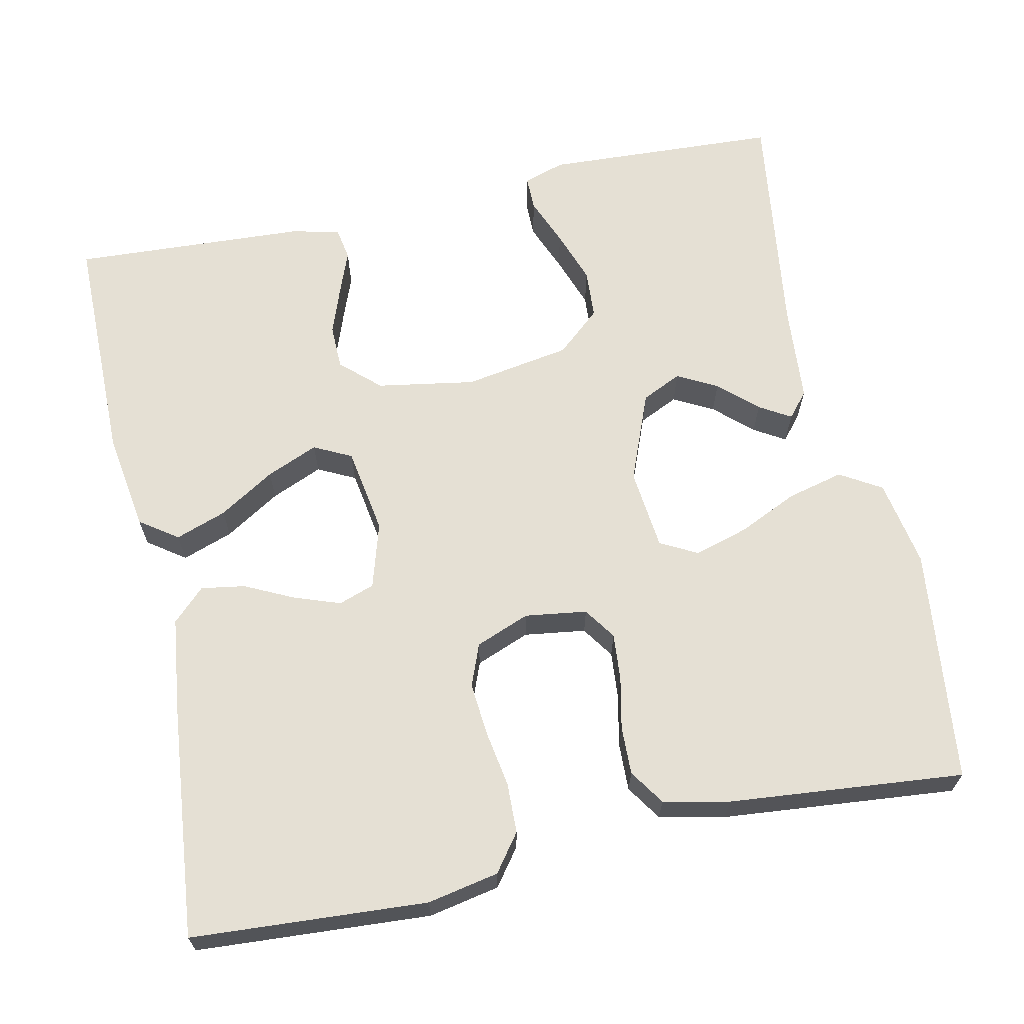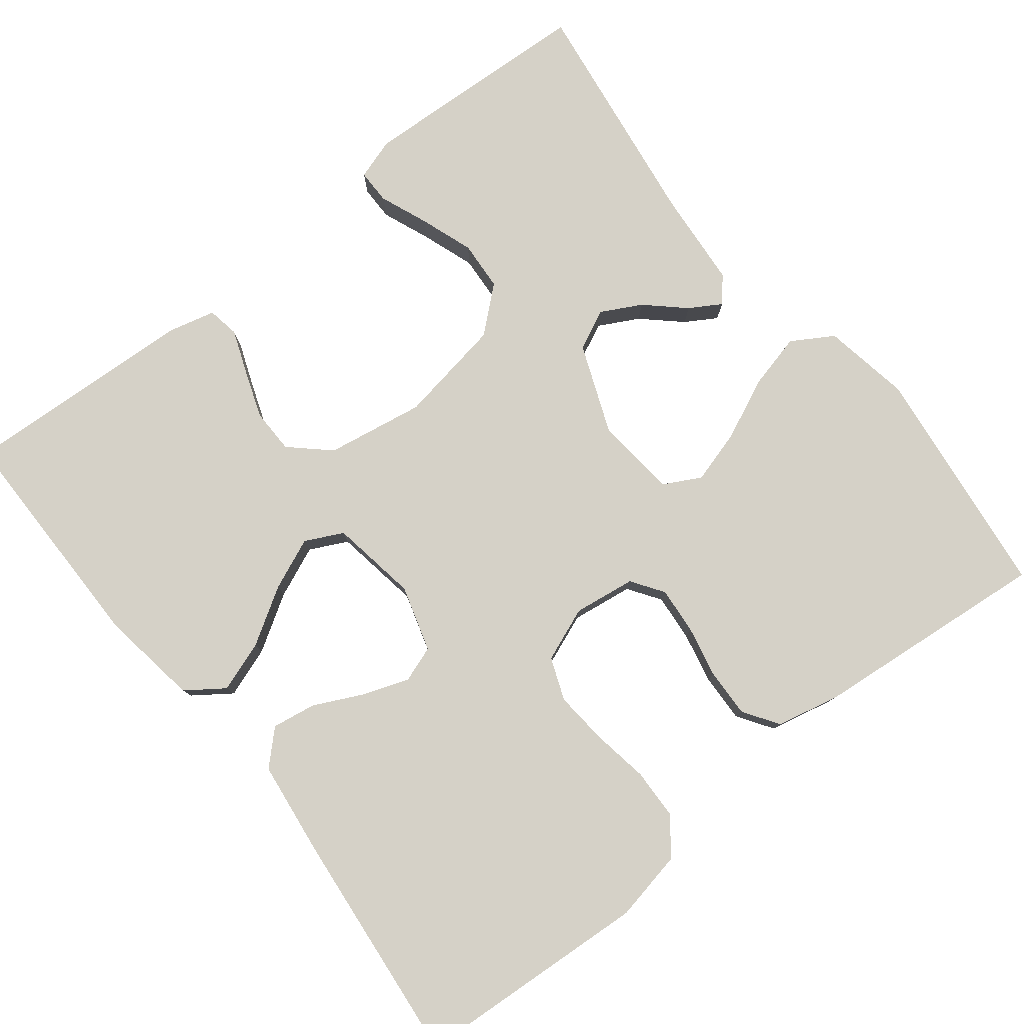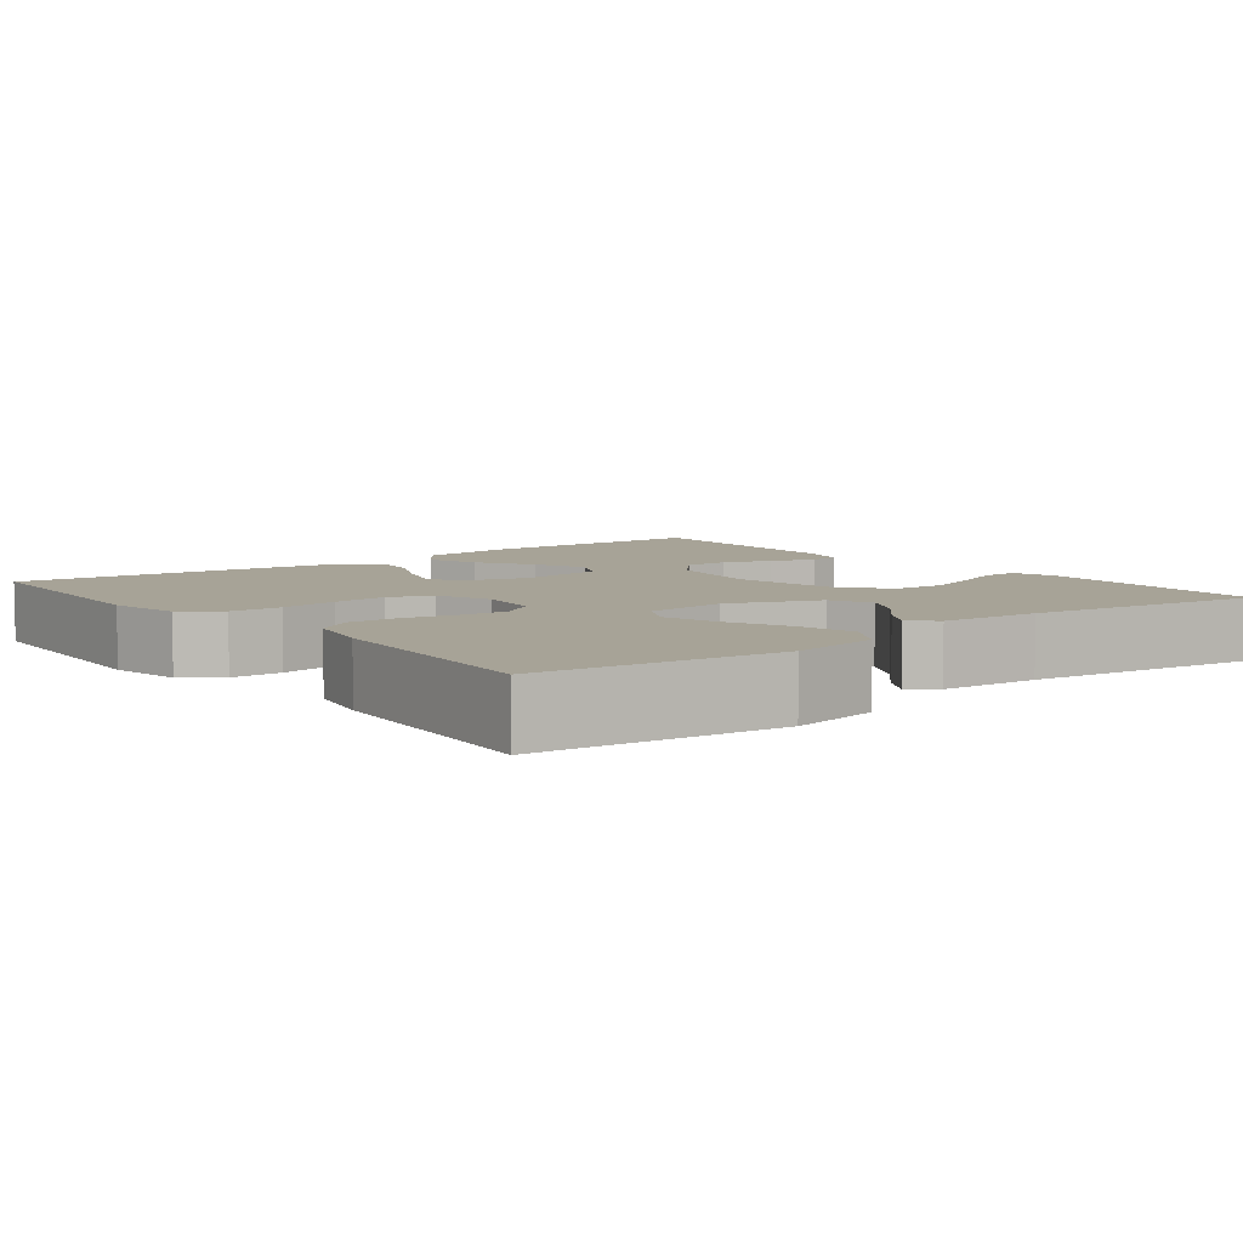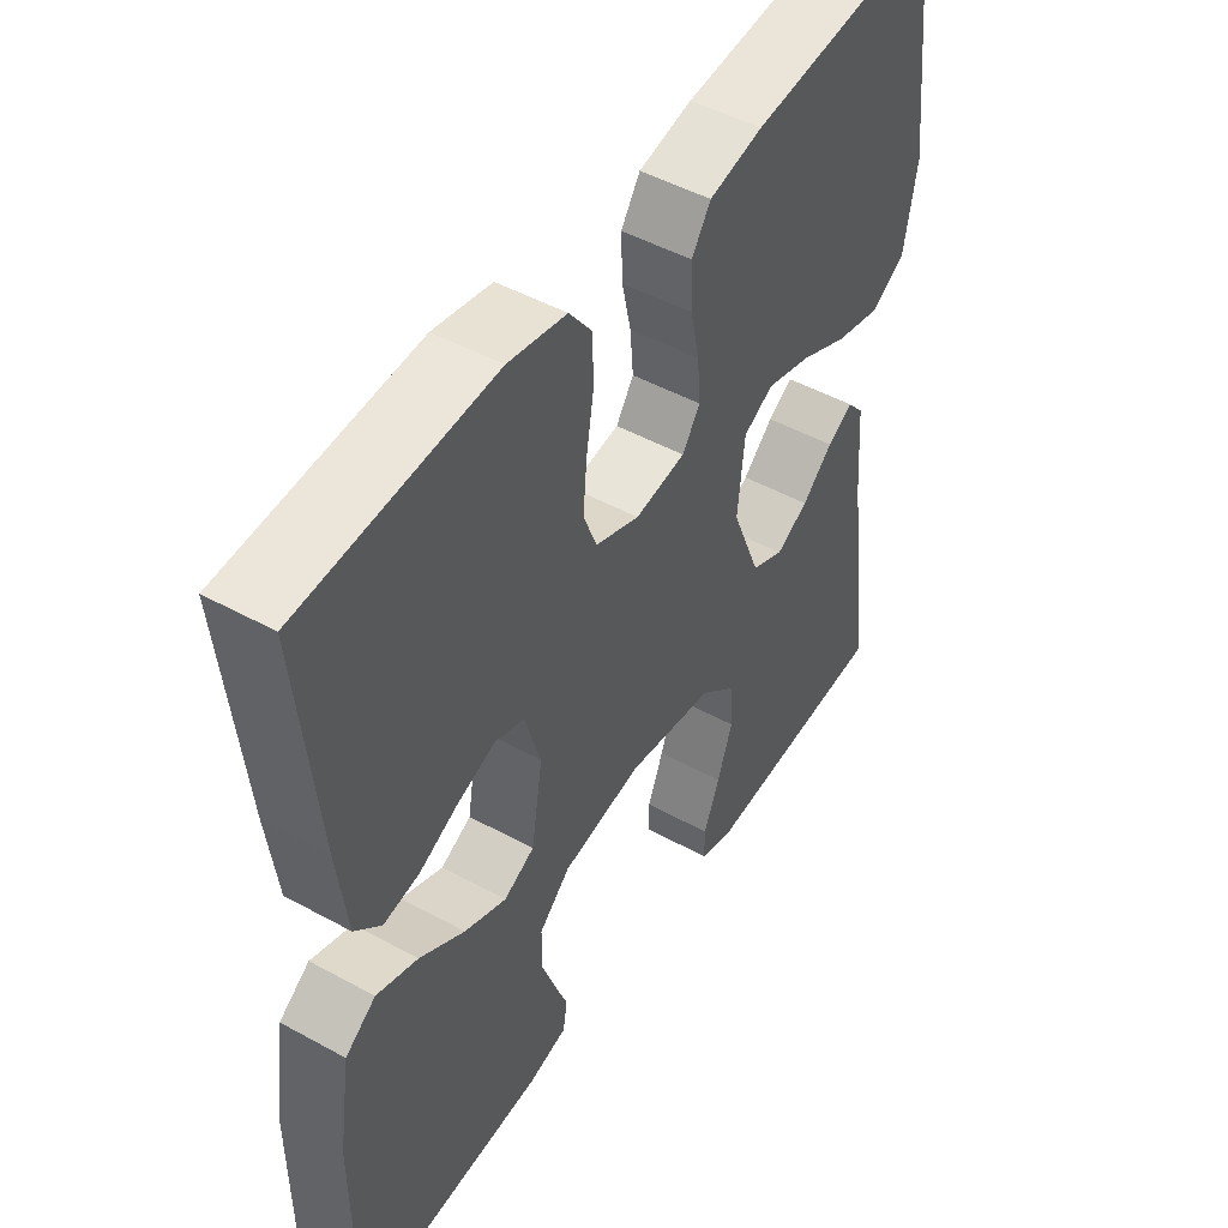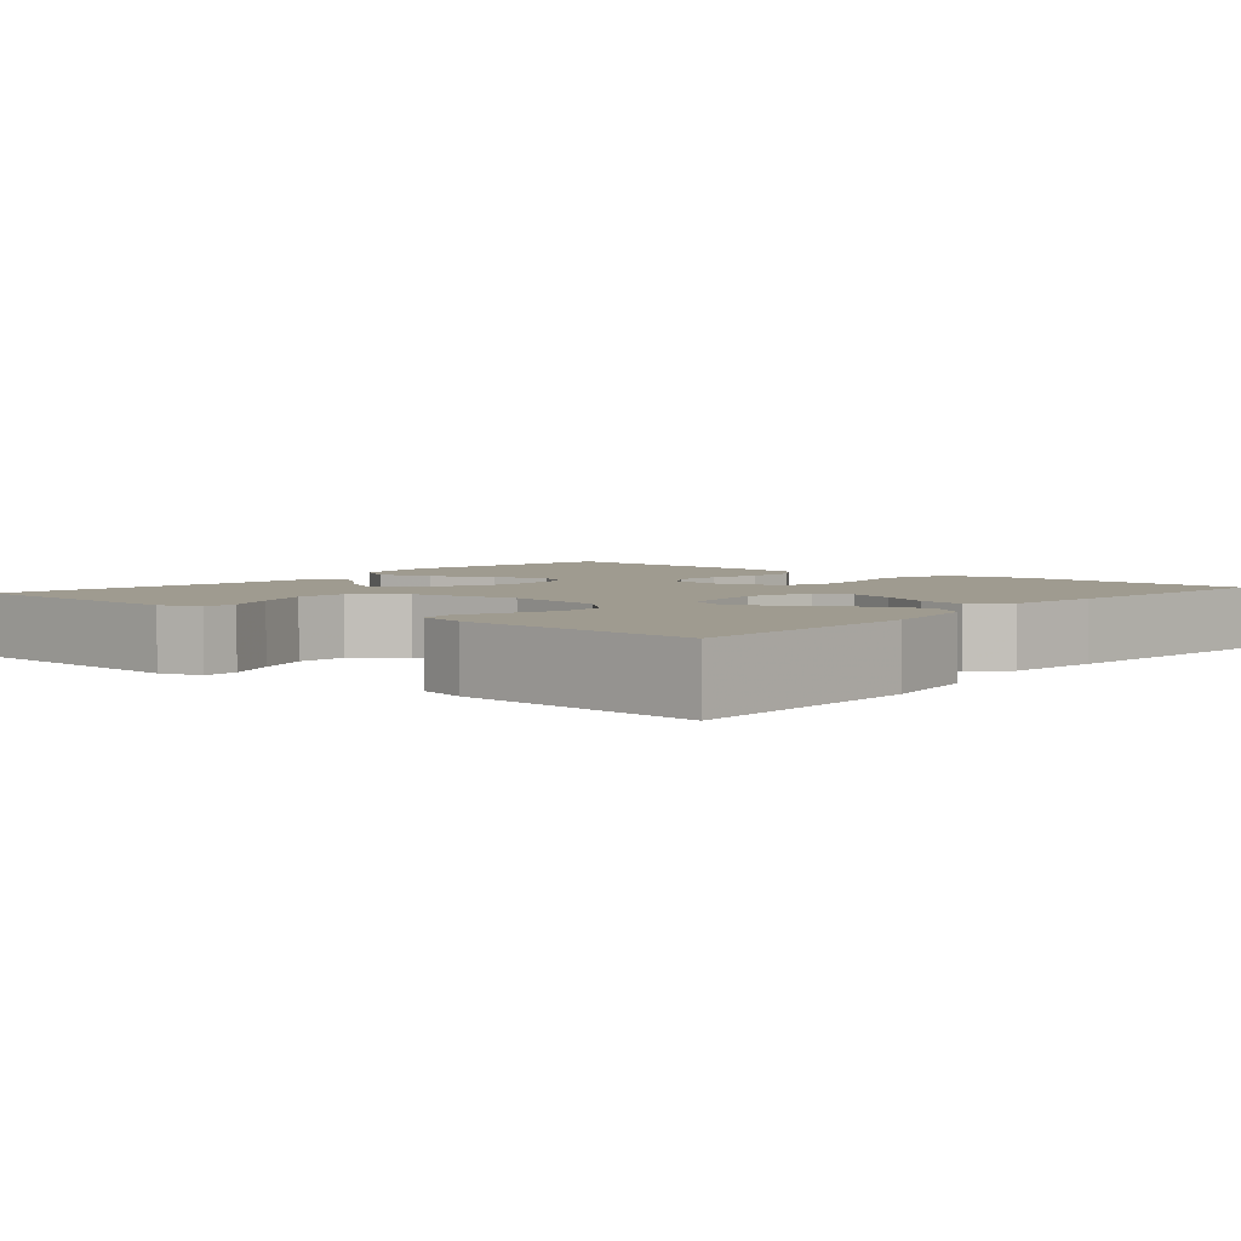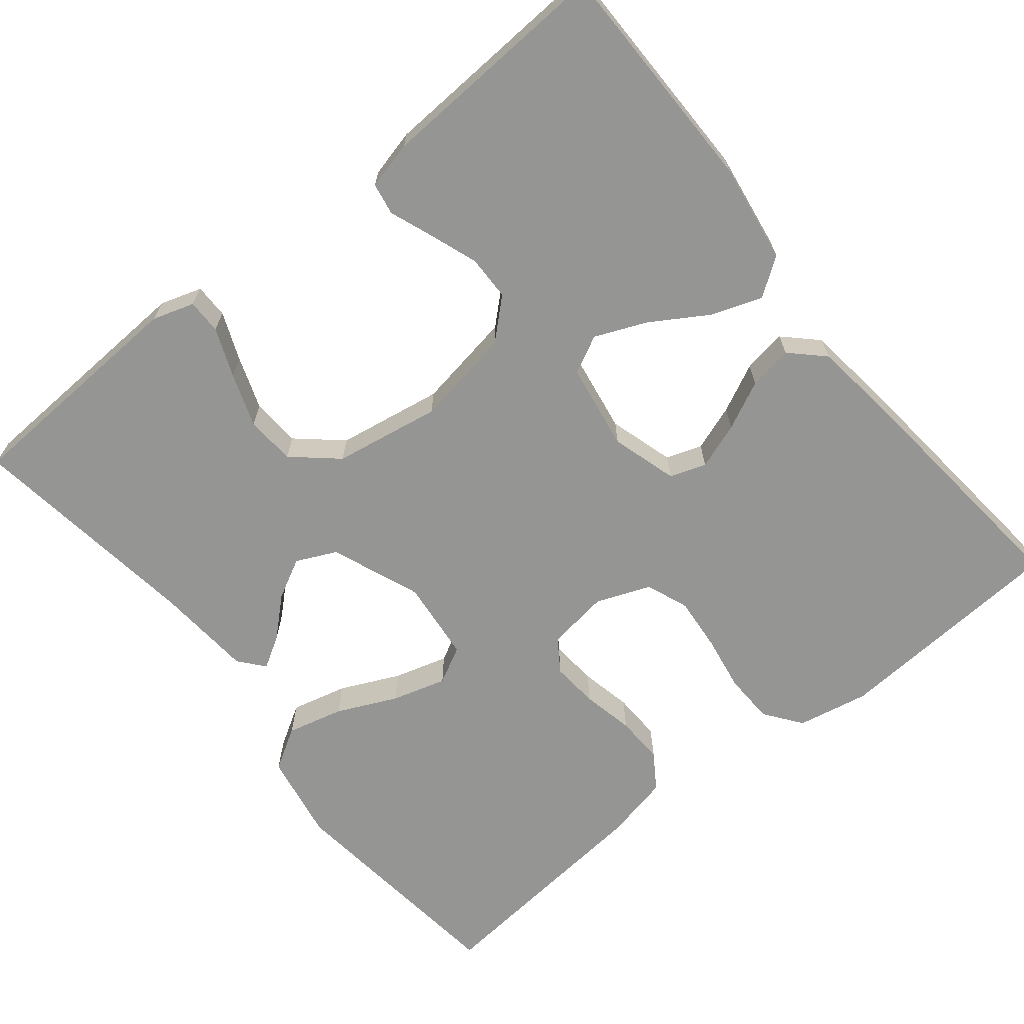
<metadata>
{"format":"obj","ext":"obj","renderer":"f3d","projection":"perspective","resolution":1024,"background":"white","views":[{"elev":65.5,"azim":-12.1,"up":"+Y"},{"elev":79.4,"azim":-38.2,"up":"+Y"},{"elev":6.7,"azim":52.0,"up":"+Y"},{"elev":48.4,"azim":-58.5,"up":"+Z"},{"elev":4.0,"azim":-139.6,"up":"+Y"},{"elev":-67.4,"azim":-141.1,"up":"+Y"}]}
</metadata>
<code>
v -0.5 0.07 0.5
v -0.2 0.07 0.519
v -0.109 0.07 0.501
v -0.074 0.07 0.454
v -0.072 0.07 0.39
v -0.084 0.07 0.318
v -0.09 0.07 0.25
v -0.069 0.07 0.196
v 0 0.07 0.169
v 0.079 0.07 0.18
v 0.107 0.07 0.221
v 0.102 0.07 0.281
v 0.088 0.07 0.347
v 0.086 0.07 0.409
v 0.116 0.07 0.454
v 0.2 0.07 0.472
v 0.5 0.07 0.5
v 0.535 0.07 0.2
v 0.515 0.07 0.088
v 0.462 0.07 0.056
v 0.39 0.07 0.074
v 0.314 0.07 0.109
v 0.245 0.07 0.129
v 0.198 0.07 0.104
v 0.187 0.07 0
v 0.232 0.07 -0.114
v 0.283 0.07 -0.138
v 0.334 0.07 -0.111
v 0.382 0.07 -0.067
v 0.422 0.07 -0.043
v 0.449 0.07 -0.075
v 0.459 0.07 -0.2
v 0.5 0.07 -0.5
v 0.2 0.07 -0.515
v 0.147 0.07 -0.498
v 0.147 0.07 -0.454
v 0.172 0.07 -0.392
v 0.196 0.07 -0.324
v 0.192 0.07 -0.261
v 0.136 0.07 -0.212
v 0 0.07 -0.189
v -0.125 0.07 -0.21
v -0.174 0.07 -0.255
v -0.175 0.07 -0.312
v -0.153 0.07 -0.373
v -0.132 0.07 -0.428
v -0.139 0.07 -0.469
v -0.2 0.07 -0.484
v -0.5 0.07 -0.5
v -0.501 0.07 -0.2
v -0.482 0.07 -0.074
v -0.434 0.07 -0.04
v -0.369 0.07 -0.063
v -0.298 0.07 -0.107
v -0.232 0.07 -0.135
v -0.184 0.07 -0.111
v -0.166 0.07 0
v -0.191 0.07 0.084
v -0.237 0.07 0.1
v -0.296 0.07 0.079
v -0.358 0.07 0.049
v -0.414 0.07 0.04
v -0.455 0.07 0.08
v -0.47 0.07 0.2
v -0.5 0 0.5
v -0.2 0 0.519
v -0.109 0 0.501
v -0.074 0 0.454
v -0.072 0 0.39
v -0.084 0 0.318
v -0.09 0 0.25
v -0.069 0 0.196
v 0 0 0.169
v 0.079 0 0.18
v 0.107 0 0.221
v 0.102 0 0.281
v 0.088 0 0.347
v 0.086 0 0.409
v 0.116 0 0.454
v 0.2 0 0.472
v 0.5 0 0.5
v 0.535 0 0.2
v 0.515 0 0.088
v 0.462 0 0.056
v 0.39 0 0.074
v 0.314 0 0.109
v 0.245 0 0.129
v 0.198 0 0.104
v 0.187 0 0
v 0.232 0 -0.114
v 0.283 0 -0.138
v 0.334 0 -0.111
v 0.382 0 -0.067
v 0.422 0 -0.043
v 0.449 0 -0.075
v 0.459 0 -0.2
v 0.5 0 -0.5
v 0.2 0 -0.515
v 0.147 0 -0.498
v 0.147 0 -0.454
v 0.172 0 -0.392
v 0.196 0 -0.324
v 0.192 0 -0.261
v 0.136 0 -0.212
v 0 0 -0.189
v -0.125 0 -0.21
v -0.174 0 -0.255
v -0.175 0 -0.312
v -0.153 0 -0.373
v -0.132 0 -0.428
v -0.139 0 -0.469
v -0.2 0 -0.484
v -0.5 0 -0.5
v -0.501 0 -0.2
v -0.482 0 -0.074
v -0.434 0 -0.04
v -0.369 0 -0.063
v -0.298 0 -0.107
v -0.232 0 -0.135
v -0.184 0 -0.111
v -0.166 0 0
v -0.191 0 0.084
v -0.237 0 0.1
v -0.296 0 0.079
v -0.358 0 0.049
v -0.414 0 0.04
v -0.455 0 0.08
v -0.47 0 0.2
f 4 5 6
f 3 4 6
f 2 3 6
f 1 2 6
f 64 1 6
f 63 64 6
f 62 63 6
f 61 62 6
f 60 61 6
f 59 60 6 7
f 58 59 7 8
f 57 58 8 9
f 56 57 9 10
f 52 53 54
f 51 52 54
f 50 51 54
f 49 50 54
f 48 49 54
f 47 48 54
f 46 47 54
f 45 46 54
f 44 45 54
f 43 44 54 55
f 42 43 55 56
f 35 36 37
f 34 35 37
f 33 34 37
f 32 33 37
f 32 37 38
f 31 32 38
f 30 31 38
f 29 30 38
f 28 29 38
f 27 28 38 39
f 20 21 22
f 19 20 22
f 18 19 22
f 17 18 22
f 16 17 22
f 15 16 22
f 14 15 22
f 13 14 22
f 12 13 22
f 11 12 22 23
f 10 11 23 24
f 10 24 25
f 56 10 25
f 42 56 25
f 41 42 25
f 40 41 25 26
f 26 27 39 40
f 70 69 68
f 70 68 67
f 70 67 66
f 70 66 65
f 70 65 128
f 70 128 127
f 70 127 126
f 70 126 125
f 70 125 124
f 71 70 124 123
f 72 71 123 122
f 73 72 122 121
f 74 73 121 120
f 118 117 116
f 118 116 115
f 118 115 114
f 118 114 113
f 118 113 112
f 118 112 111
f 118 111 110
f 118 110 109
f 118 109 108
f 119 118 108 107
f 120 119 107 106
f 101 100 99
f 101 99 98
f 101 98 97
f 101 97 96
f 102 101 96
f 102 96 95
f 102 95 94
f 102 94 93
f 102 93 92
f 103 102 92 91
f 86 85 84
f 86 84 83
f 86 83 82
f 86 82 81
f 86 81 80
f 86 80 79
f 86 79 78
f 86 78 77
f 86 77 76
f 87 86 76 75
f 88 87 75 74
f 89 88 74
f 89 74 120
f 89 120 106
f 89 106 105
f 90 89 105 104
f 104 103 91 90
f 1 65 66 2
f 2 66 67 3
f 3 67 68 4
f 4 68 69 5
f 5 69 70 6
f 6 70 71 7
f 7 71 72 8
f 8 72 73 9
f 9 73 74 10
f 10 74 75 11
f 11 75 76 12
f 12 76 77 13
f 13 77 78 14
f 14 78 79 15
f 15 79 80 16
f 16 80 81 17
f 17 81 82 18
f 18 82 83 19
f 19 83 84 20
f 20 84 85 21
f 21 85 86 22
f 22 86 87 23
f 23 87 88 24
f 24 88 89 25
f 25 89 90 26
f 26 90 91 27
f 27 91 92 28
f 28 92 93 29
f 29 93 94 30
f 30 94 95 31
f 31 95 96 32
f 32 96 97 33
f 33 97 98 34
f 34 98 99 35
f 35 99 100 36
f 36 100 101 37
f 37 101 102 38
f 38 102 103 39
f 39 103 104 40
f 40 104 105 41
f 41 105 106 42
f 42 106 107 43
f 43 107 108 44
f 44 108 109 45
f 45 109 110 46
f 46 110 111 47
f 47 111 112 48
f 48 112 113 49
f 49 113 114 50
f 50 114 115 51
f 51 115 116 52
f 52 116 117 53
f 53 117 118 54
f 54 118 119 55
f 55 119 120 56
f 56 120 121 57
f 57 121 122 58
f 58 122 123 59
f 59 123 124 60
f 60 124 125 61
f 61 125 126 62
f 62 126 127 63
f 63 127 128 64
f 64 128 65 1

</code>
